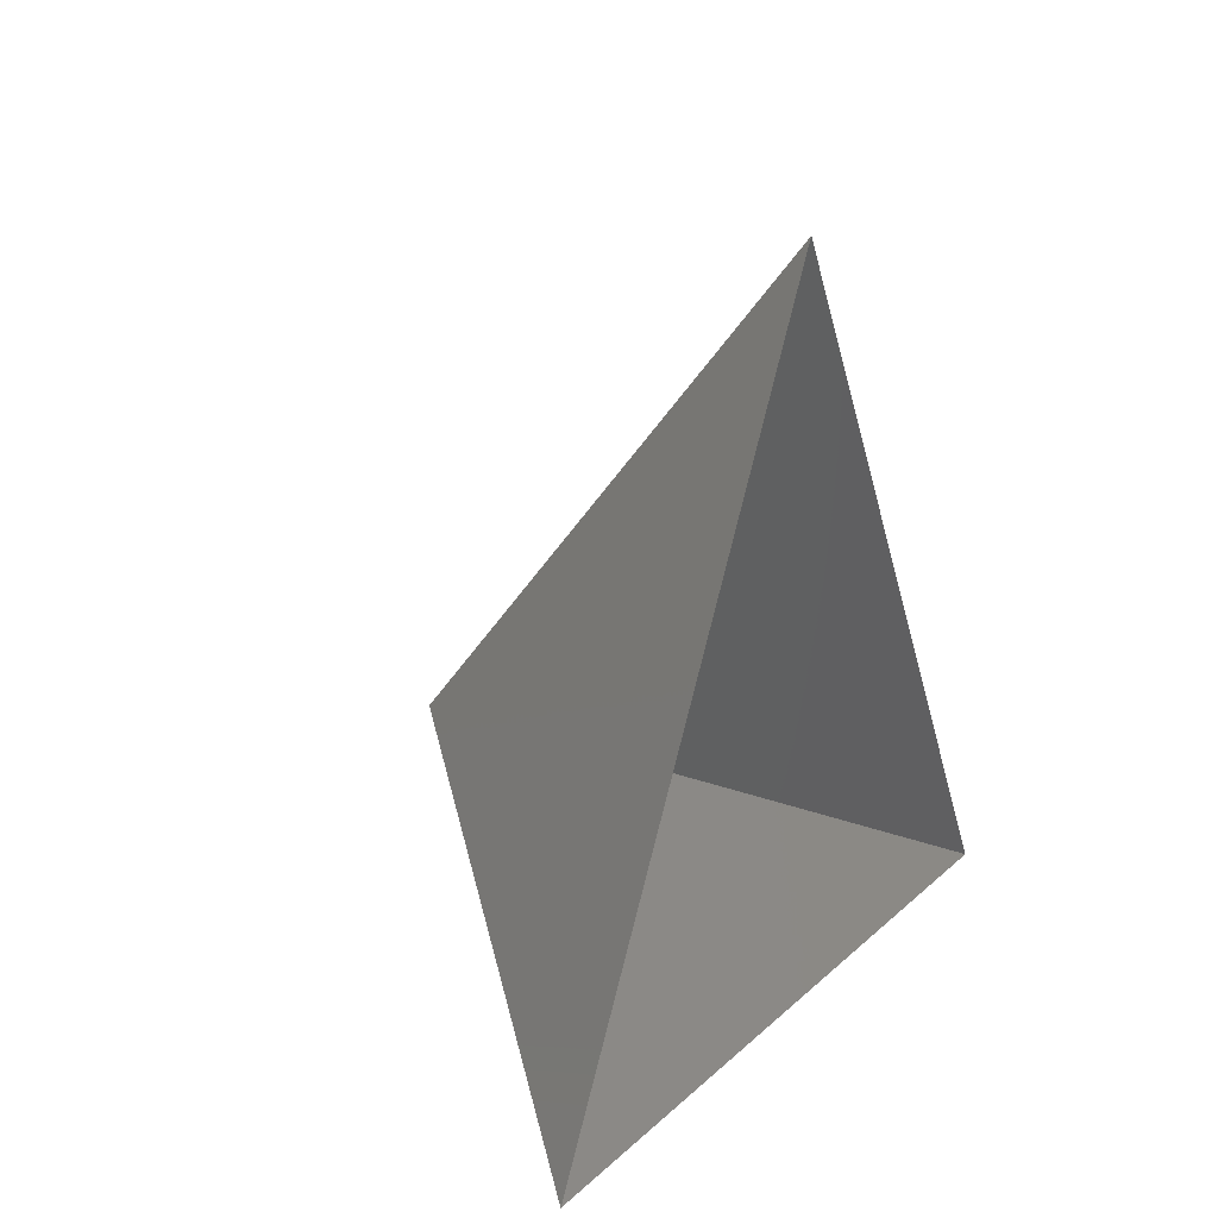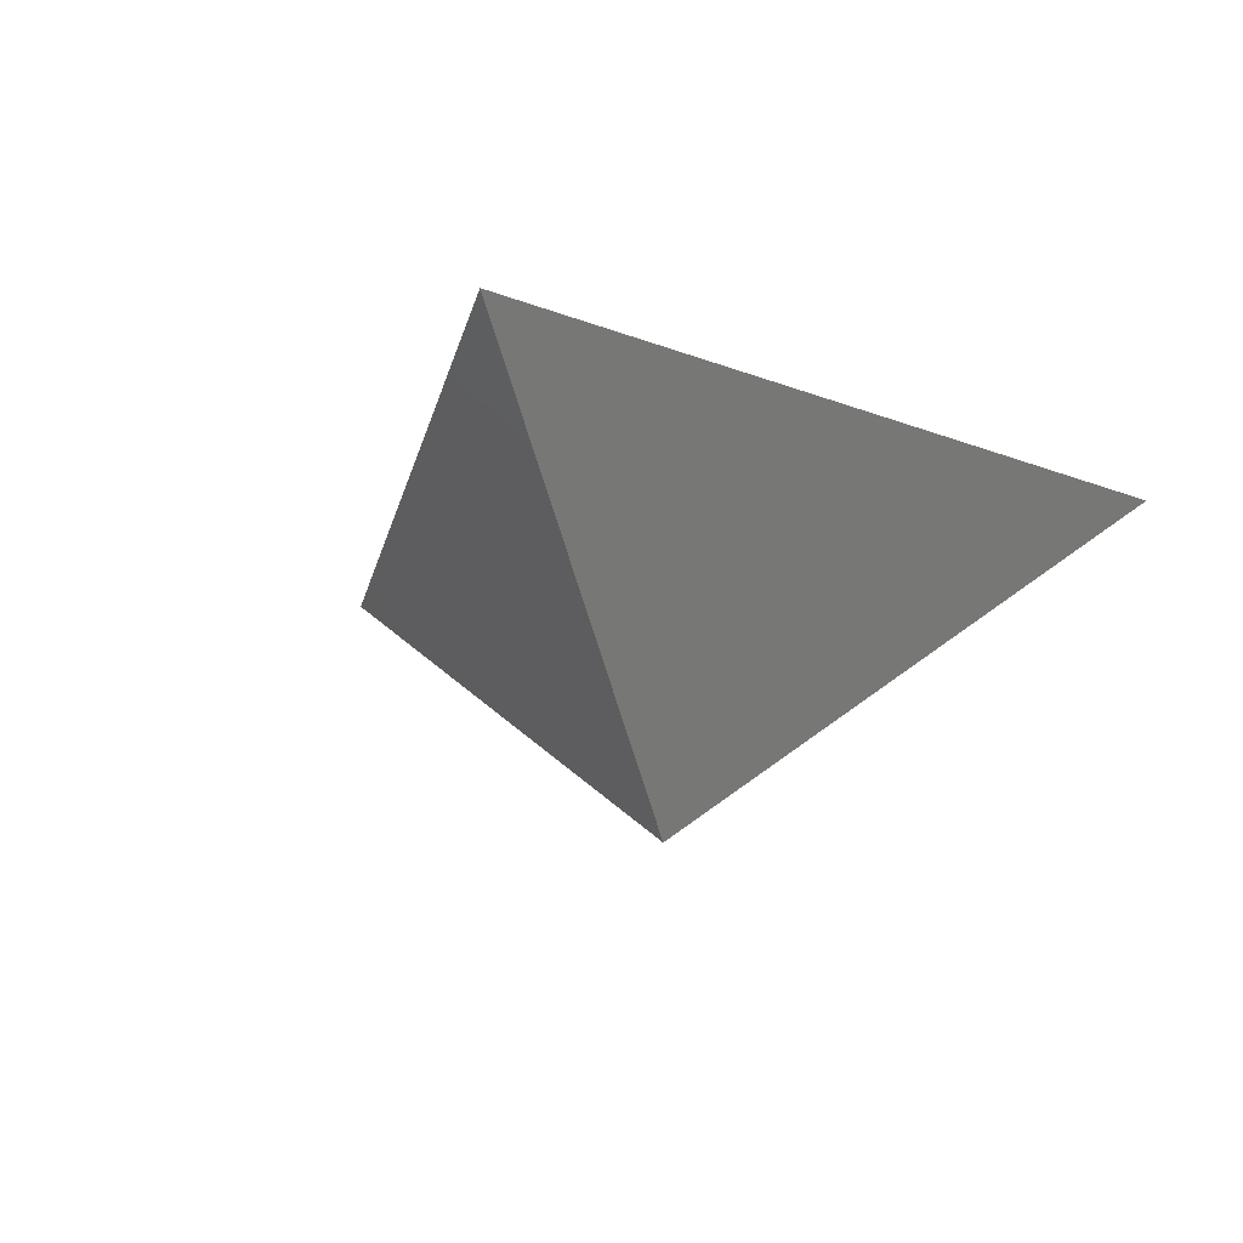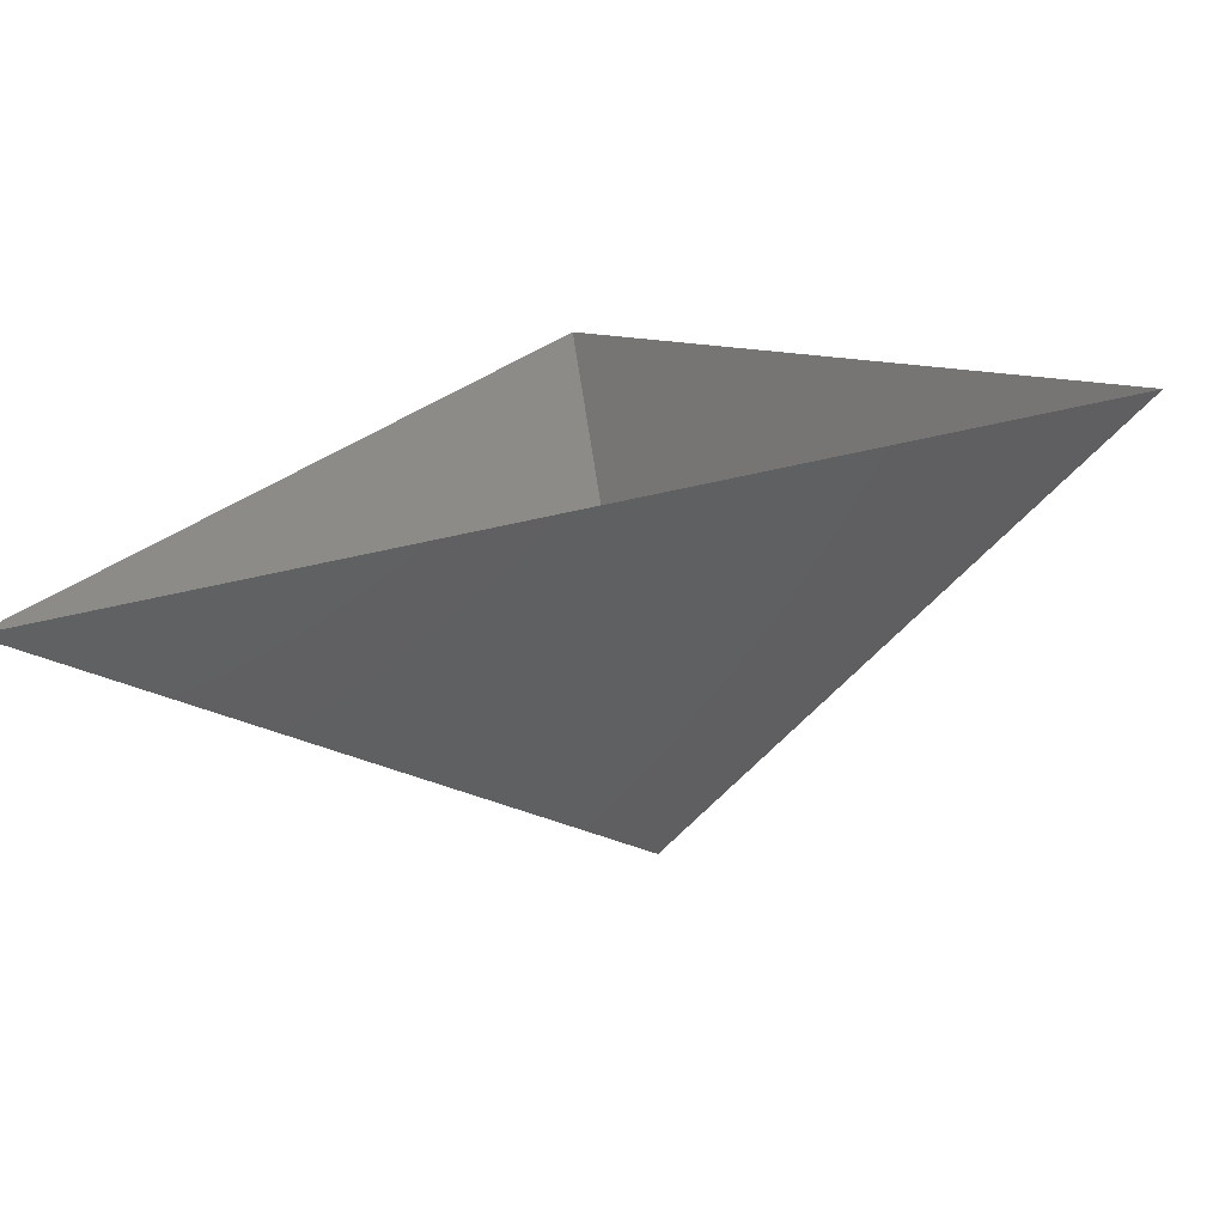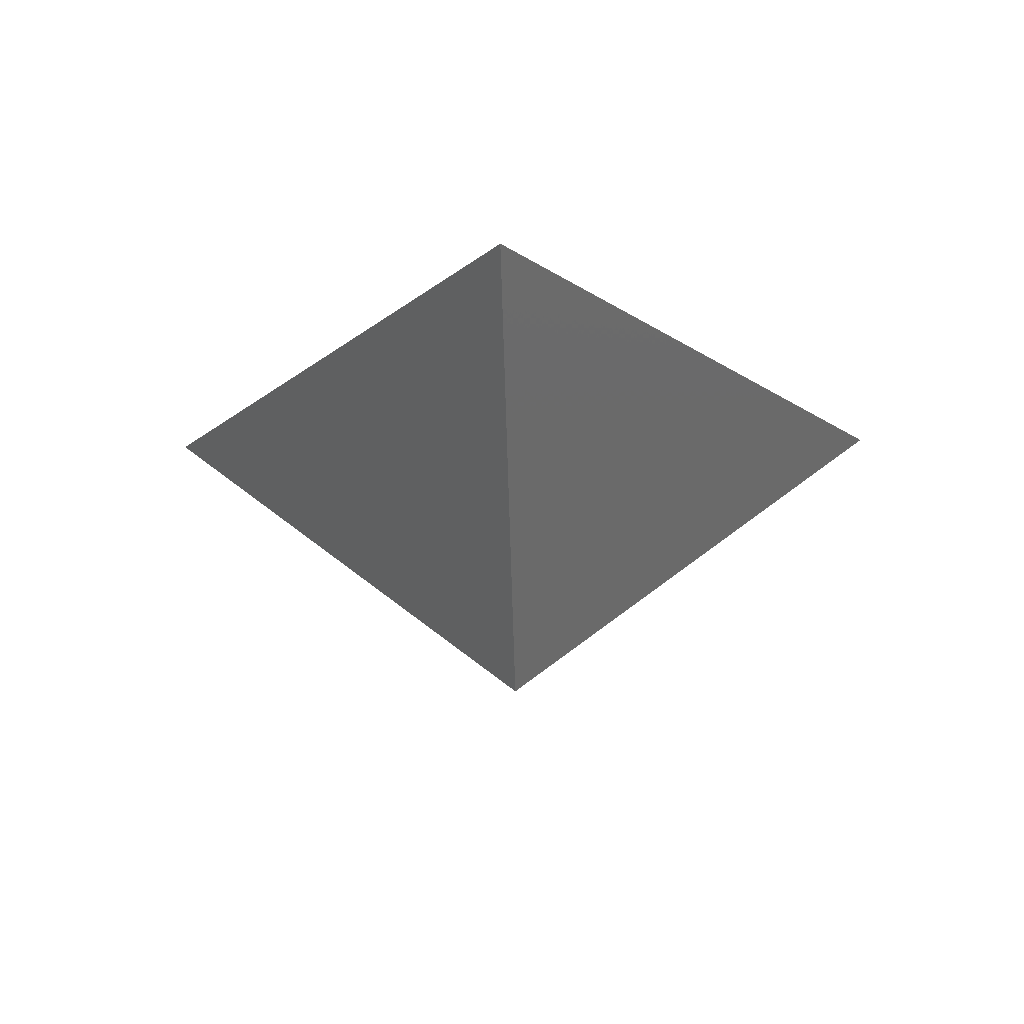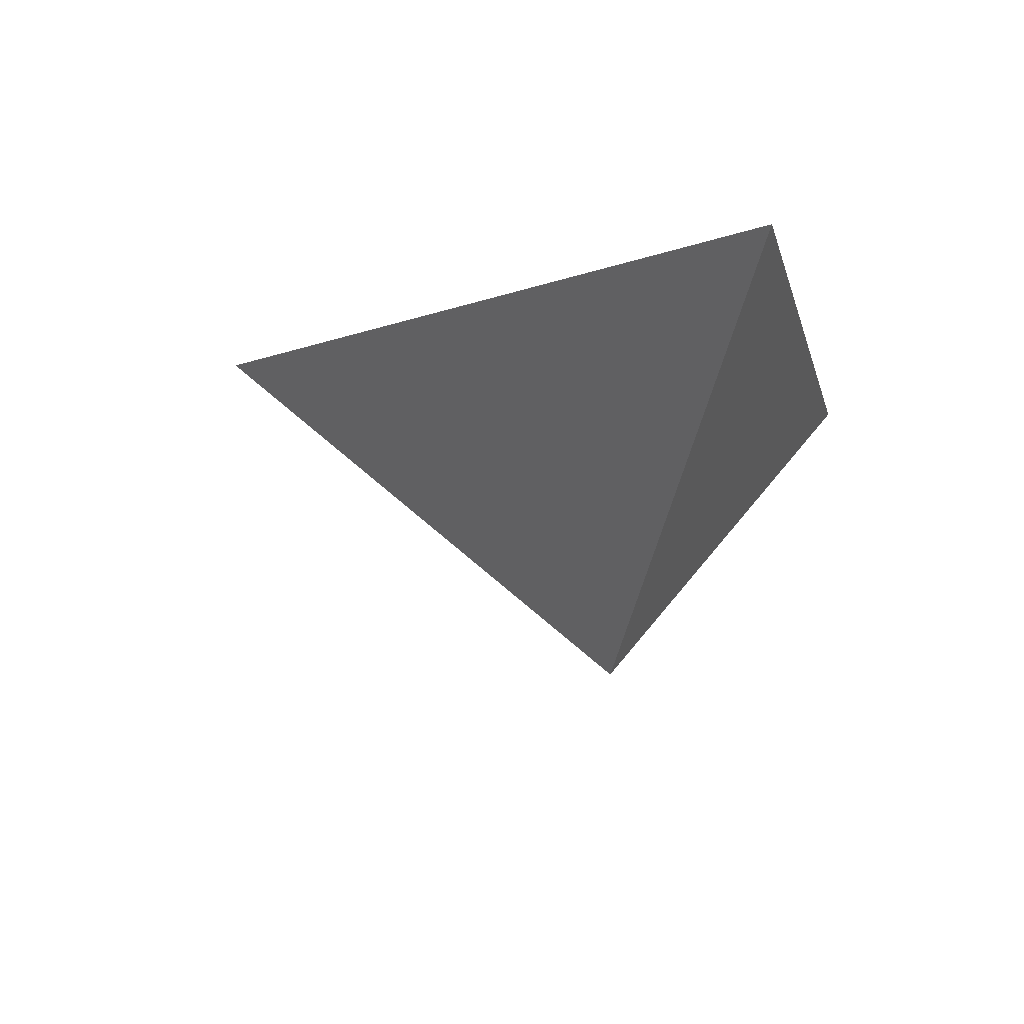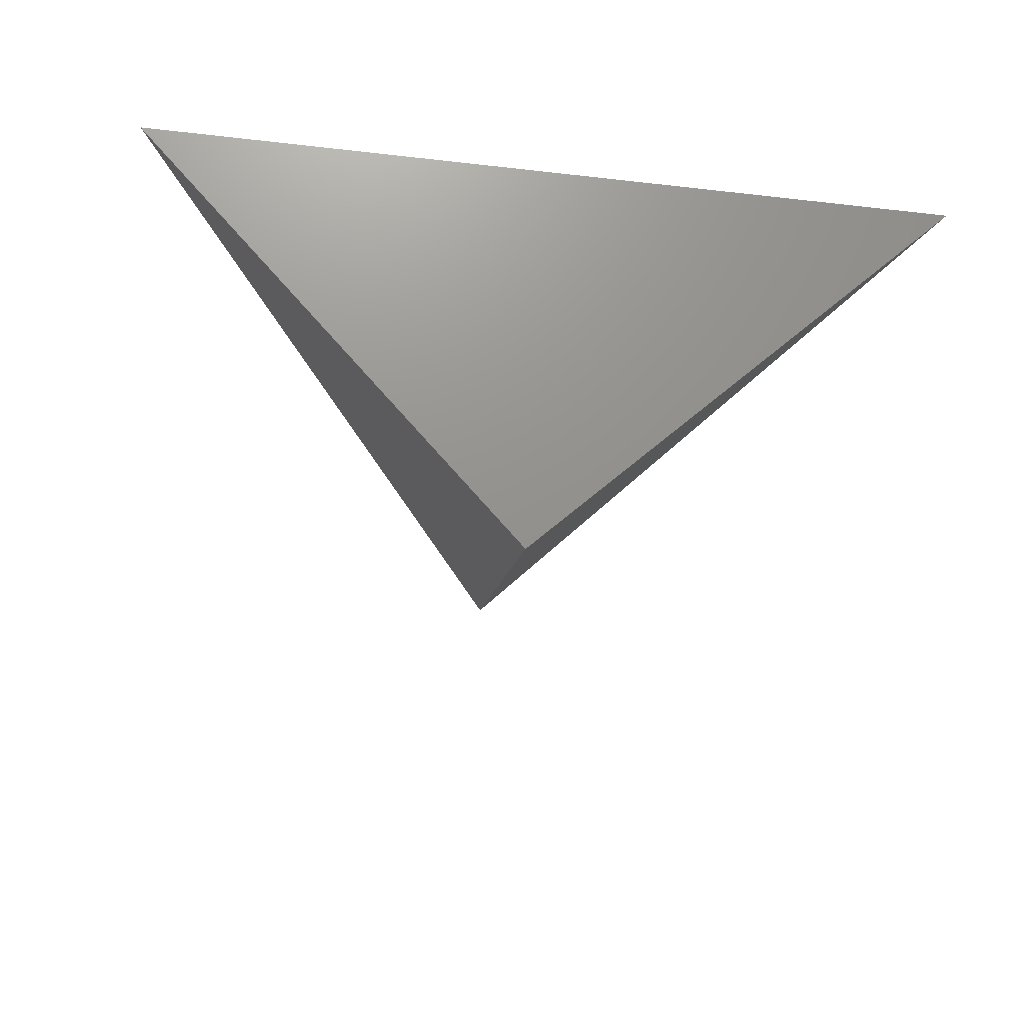
<metadata>
{"format":"stl","ext":"stl","renderer":"f3d","projection":"perspective","resolution":1024,"background":"white","views":[{"elev":13.4,"azim":-63.2,"up":"+Y"},{"elev":-19.6,"azim":-159.2,"up":"+Z"},{"elev":-72.4,"azim":12.1,"up":"+Y"},{"elev":-15.4,"azim":-178.0,"up":"+Z"},{"elev":-8.5,"azim":-77.9,"up":"+Z"},{"elev":-49.1,"azim":-7.2,"up":"+Z"}]}
</metadata>
<code>
# stl→obj: 4 verts, 3 faces
v -5 -17 68.14
v 7 -17 68.14
v 1 -14 63.14
v 1 -8 68.14
f 1 2 3
f 2 4 3
f 4 1 3

</code>
